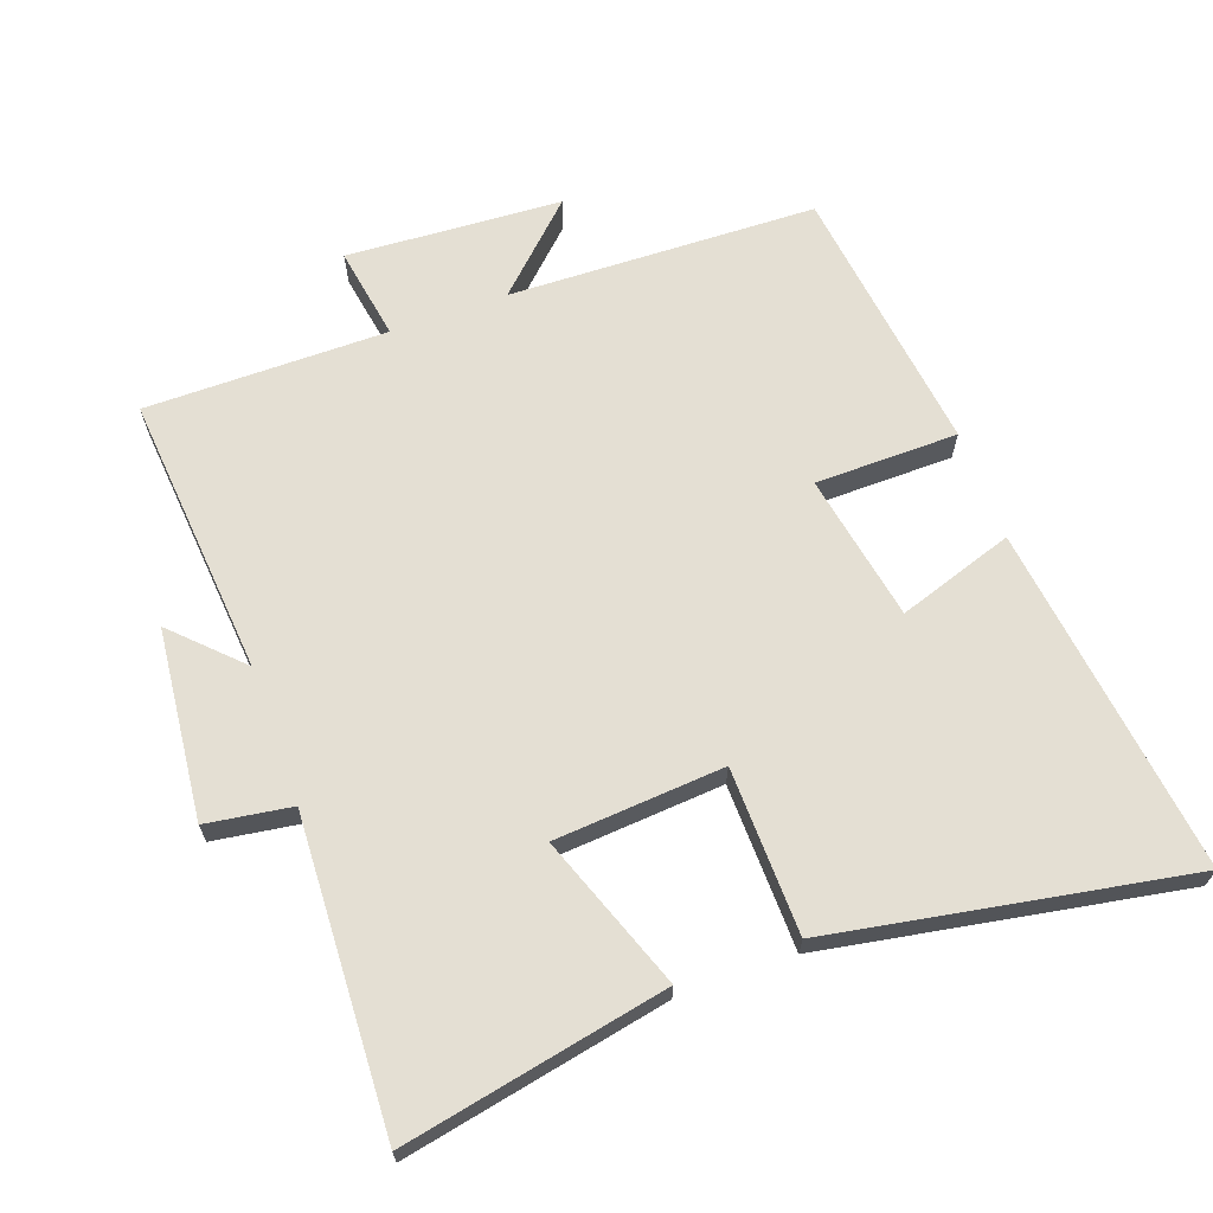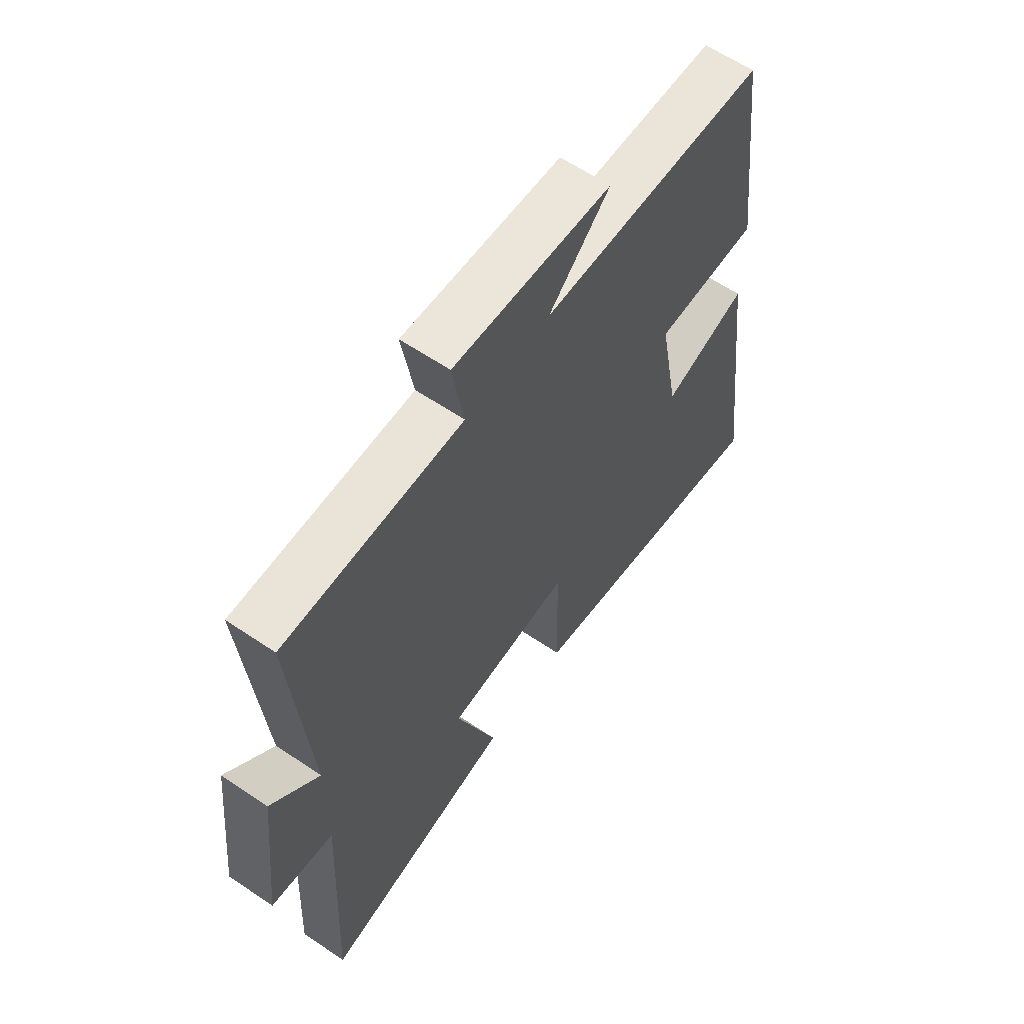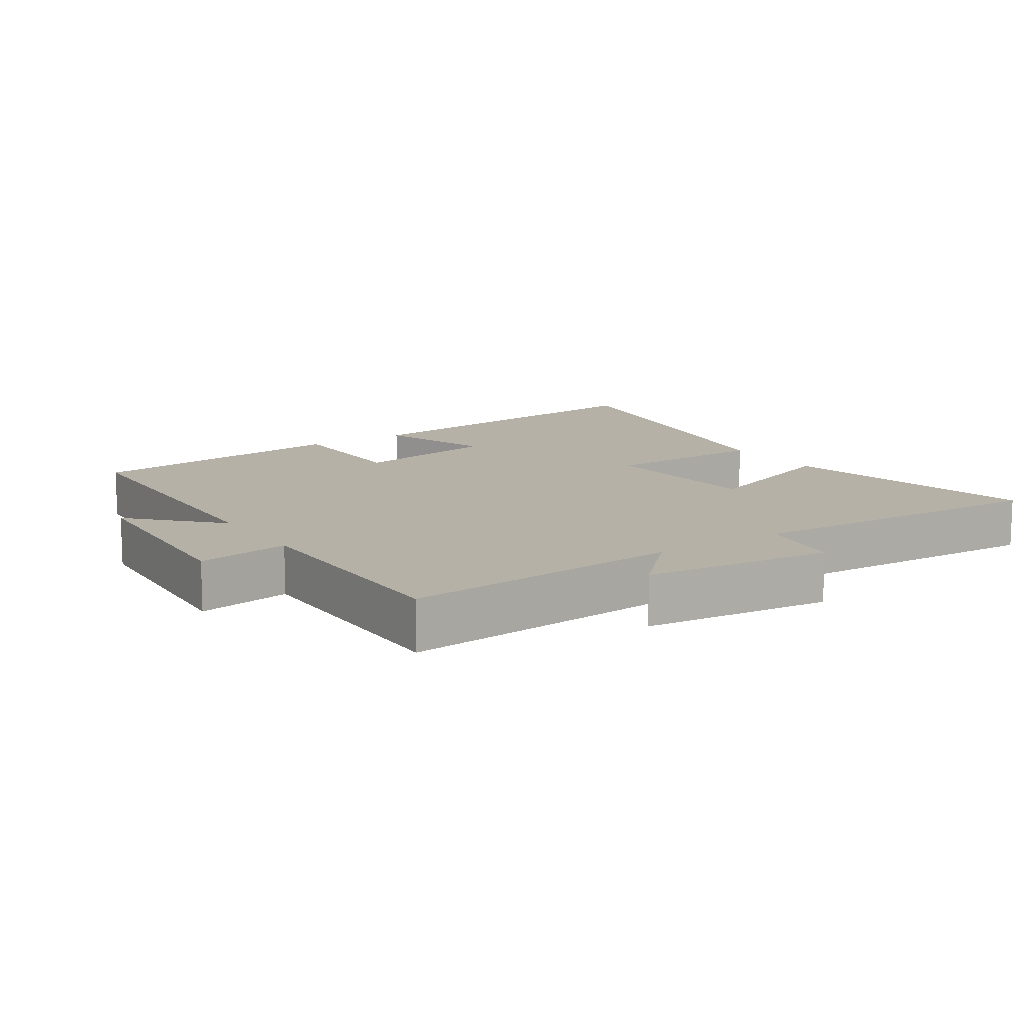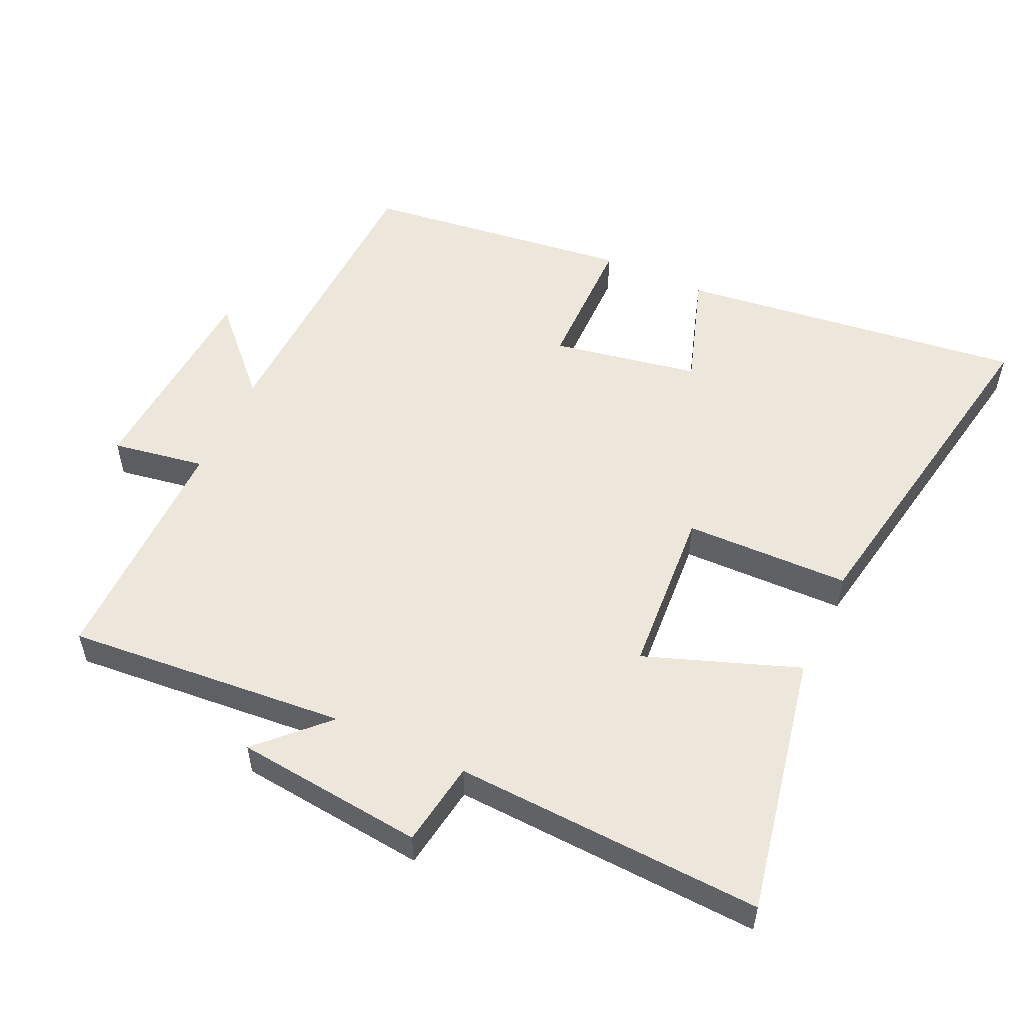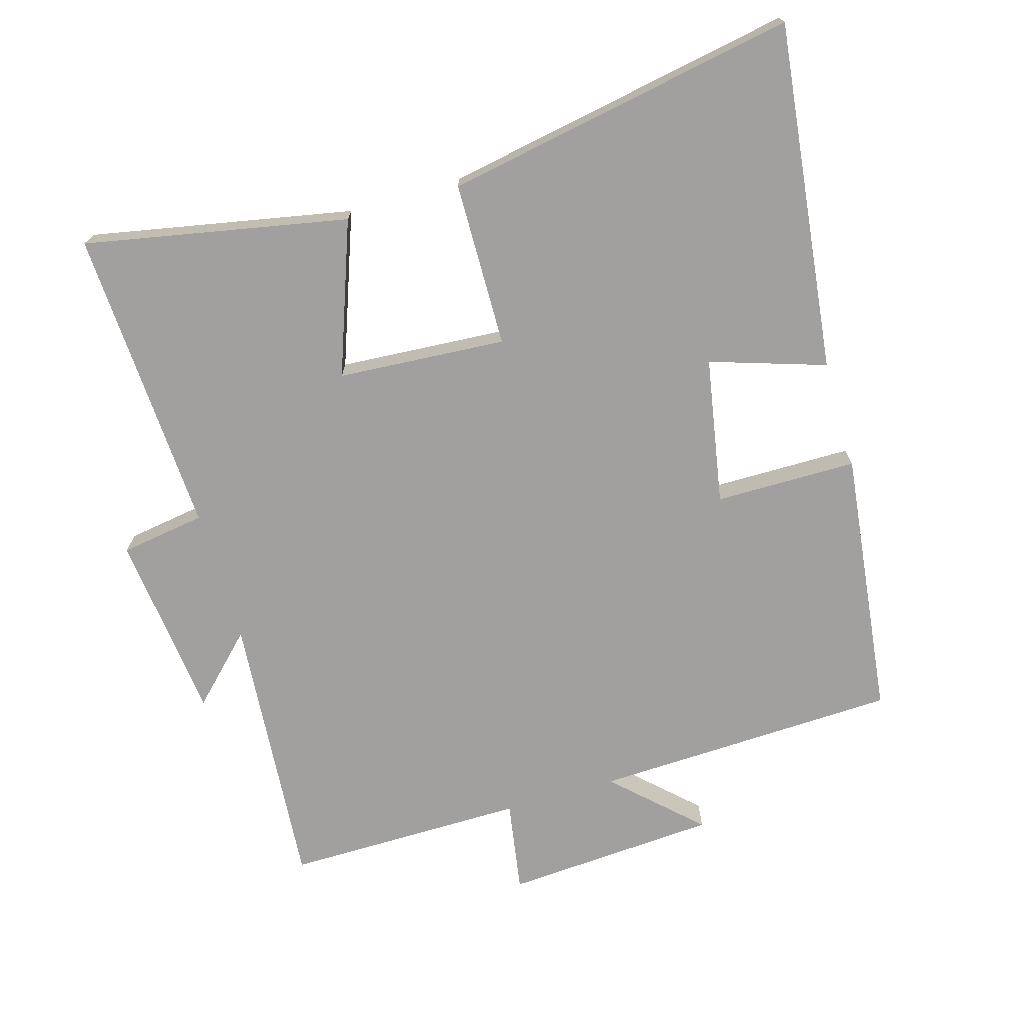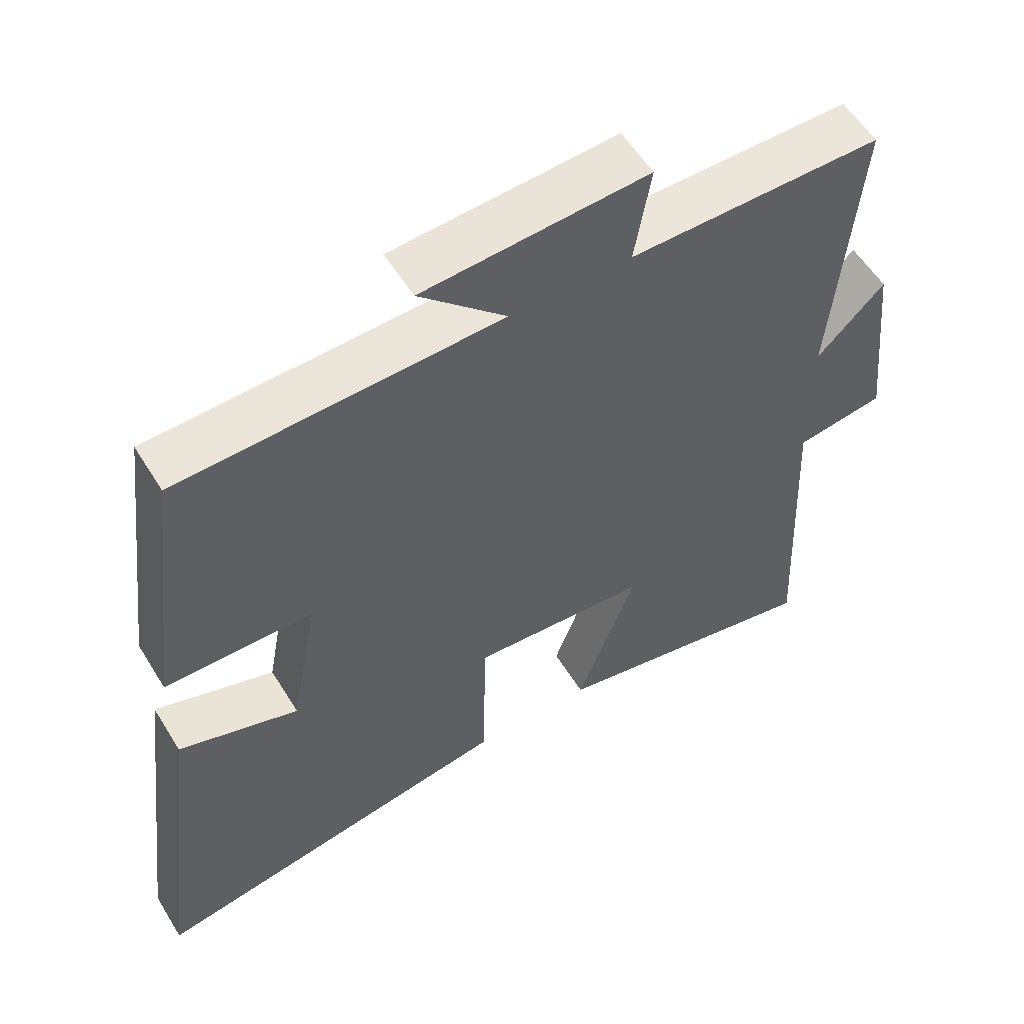
<metadata>
{"format":"obj","ext":"obj","renderer":"f3d","projection":"perspective","resolution":1024,"background":"white","views":[{"elev":66.5,"azim":160.1,"up":"+Y"},{"elev":61.4,"azim":124.5,"up":"+Z"},{"elev":12.1,"azim":56.5,"up":"+Y"},{"elev":53.7,"azim":114.9,"up":"+Y"},{"elev":-71.8,"azim":-163.5,"up":"+Y"},{"elev":56.3,"azim":-31.3,"up":"+Z"}]}
</metadata>
<code>
v 0.535 0.07 0.501
v 0.5 0.07 0.085
v 0.596 0.07 0.18
v 0.626 0.07 -0.1
v 0.5 0.07 -0.119
v 0.522 0.07 -0.577
v 0.132 0.07 -0.5
v 0.215 0.07 -0.273
v -0.035 0.07 -0.255
v -0.04 0.07 -0.5
v -0.564 0.07 -0.594
v -0.5 0.07 -0.079
v -0.329 0.07 -0.135
v -0.289 0.07 0.083
v -0.5 0.07 0.085
v -0.45 0.07 0.485
v 0.005 0.07 0.5
v -0.118 0.07 0.618
v 0.2 0.07 0.638
v 0.177 0.07 0.5
v 0.535 0 0.501
v 0.5 0 0.085
v 0.596 0 0.18
v 0.626 0 -0.1
v 0.5 0 -0.119
v 0.522 0 -0.577
v 0.132 0 -0.5
v 0.215 0 -0.273
v -0.035 0 -0.255
v -0.04 0 -0.5
v -0.564 0 -0.594
v -0.5 0 -0.079
v -0.329 0 -0.135
v -0.289 0 0.083
v -0.5 0 0.085
v -0.45 0 0.485
v 0.005 0 0.5
v -0.118 0 0.618
v 0.2 0 0.638
v 0.177 0 0.5
f 17 18 19 20
f 15 16 17 20
f 14 15 20 1
f 13 14 1 2
f 10 11 12 13
f 9 10 13
f 8 9 13 2
f 5 6 7 8
f 5 8 2 3
f 3 4 5
f 40 39 38 37
f 40 37 36 35
f 21 40 35 34
f 22 21 34 33
f 33 32 31 30
f 33 30 29
f 22 33 29 28
f 28 27 26 25
f 23 22 28 25
f 25 24 23
f 1 21 22 2
f 2 22 23 3
f 3 23 24 4
f 4 24 25 5
f 5 25 26 6
f 6 26 27 7
f 7 27 28 8
f 8 28 29 9
f 9 29 30 10
f 10 30 31 11
f 11 31 32 12
f 12 32 33 13
f 13 33 34 14
f 14 34 35 15
f 15 35 36 16
f 16 36 37 17
f 17 37 38 18
f 18 38 39 19
f 19 39 40 20
f 20 40 21 1

</code>
